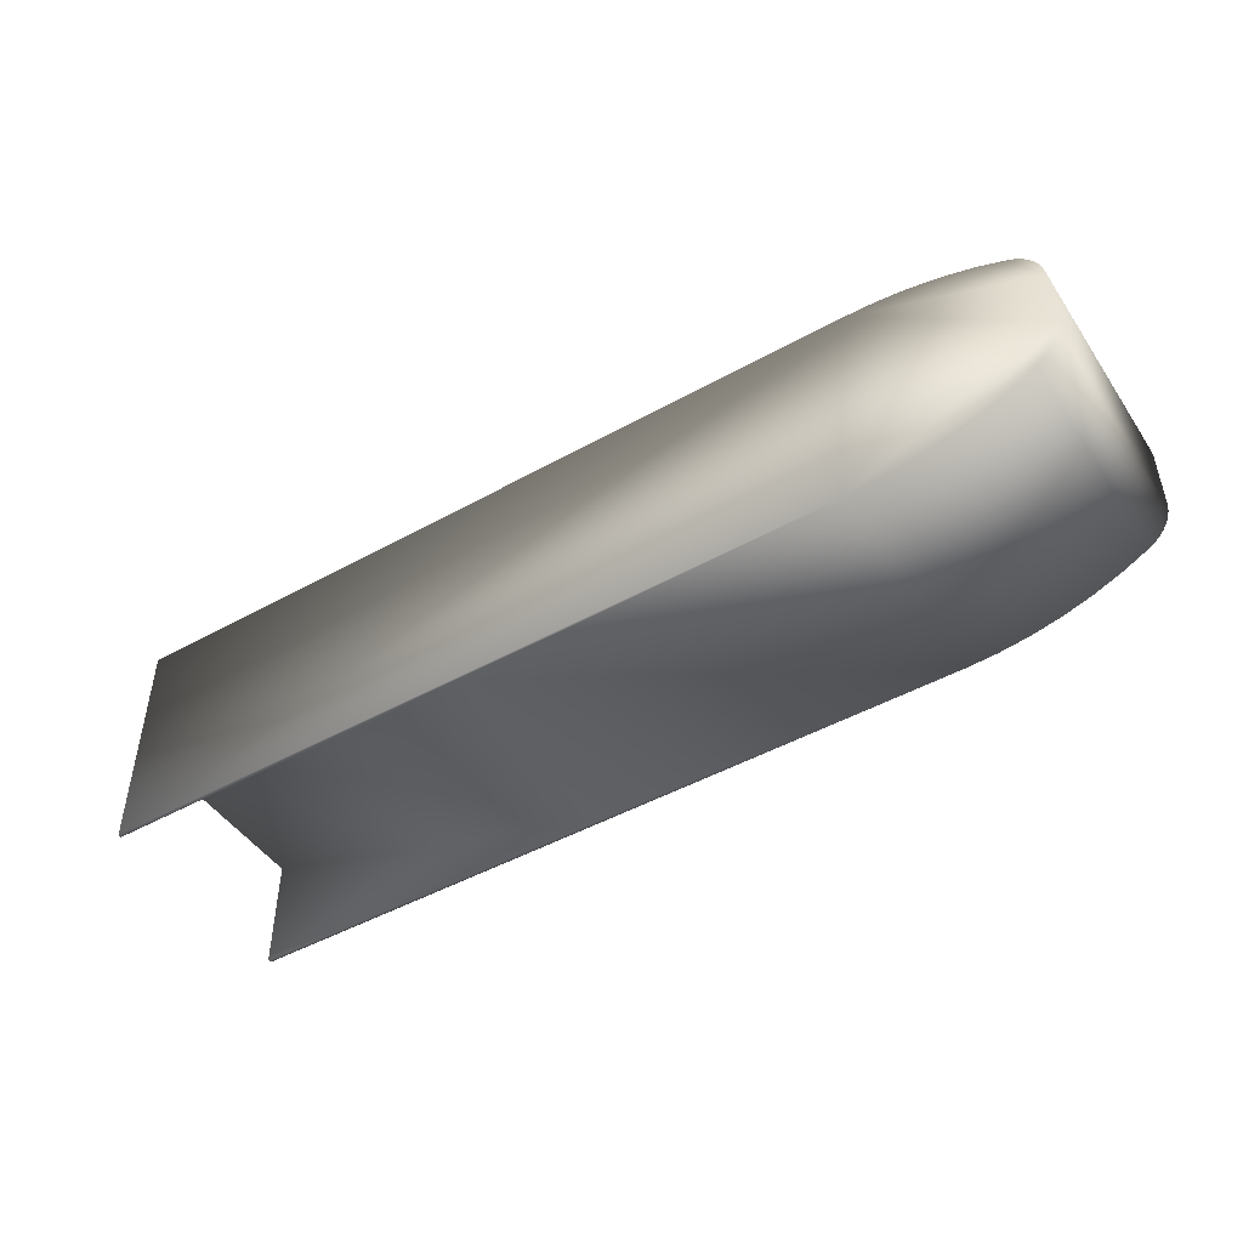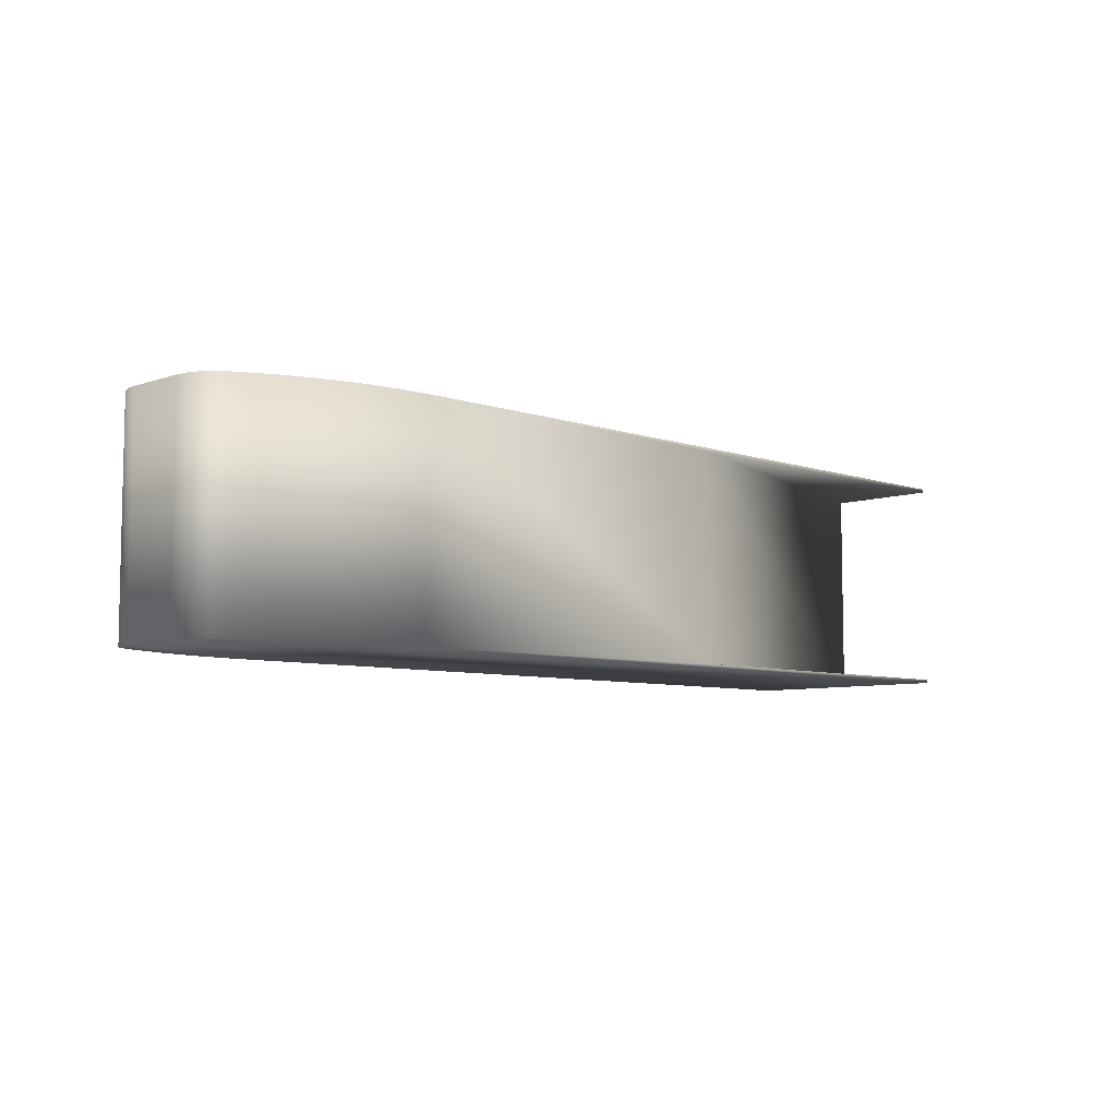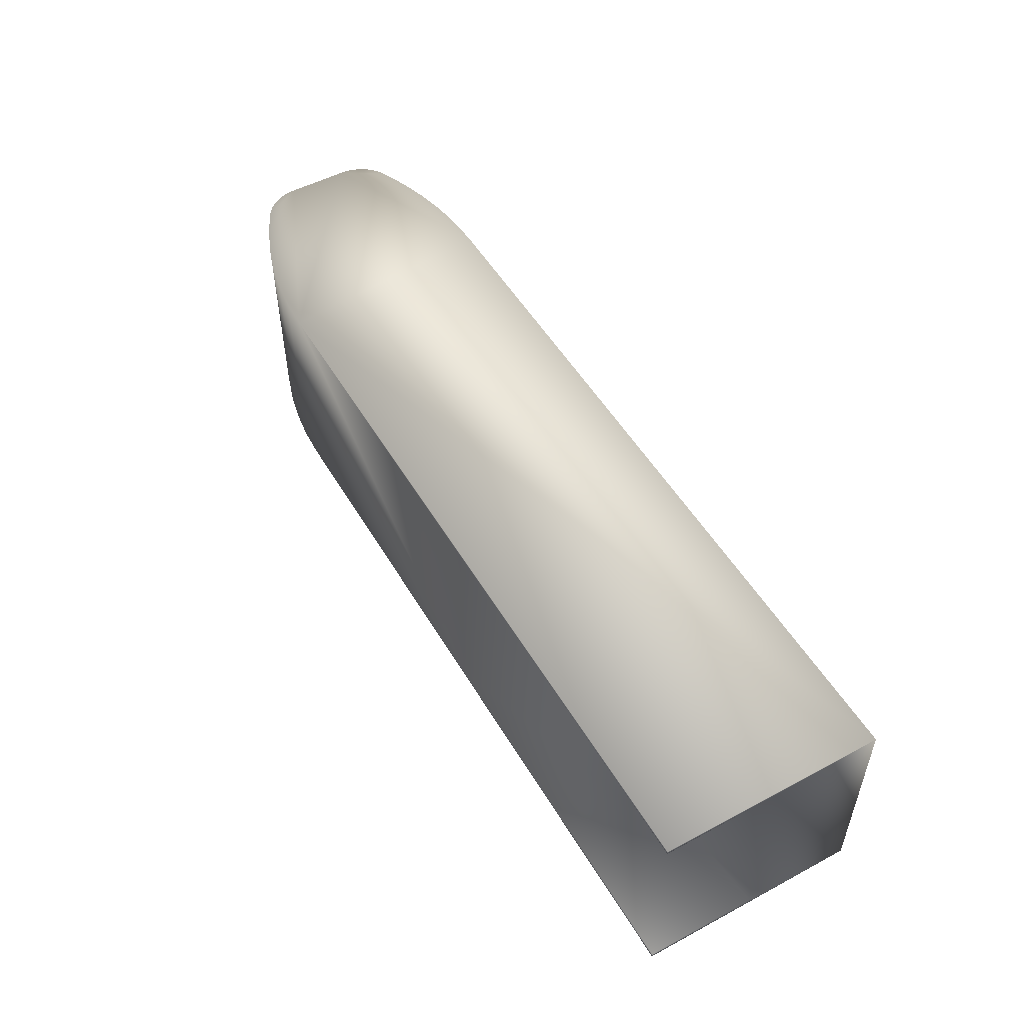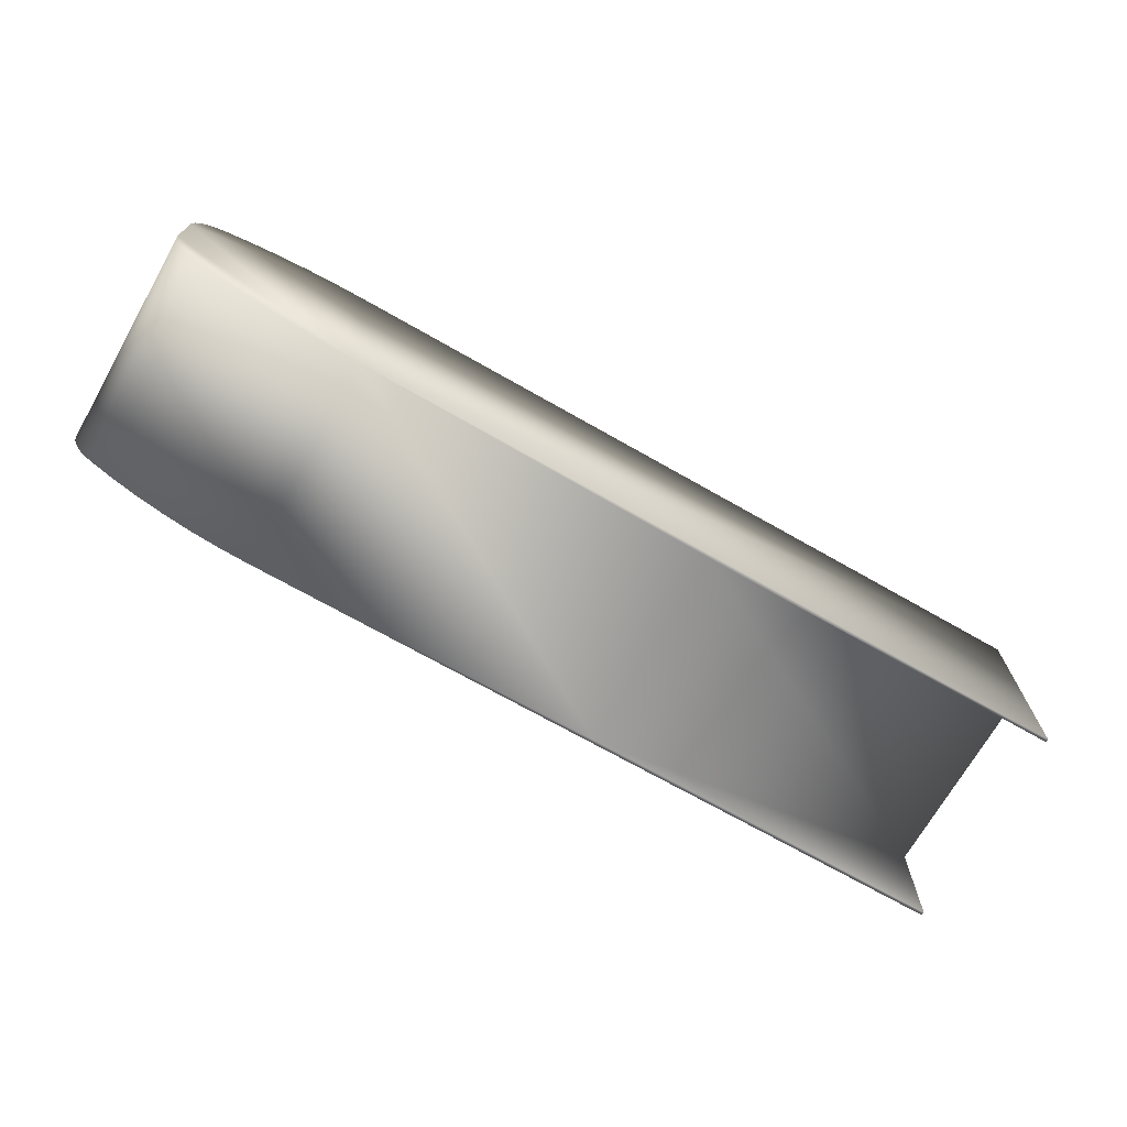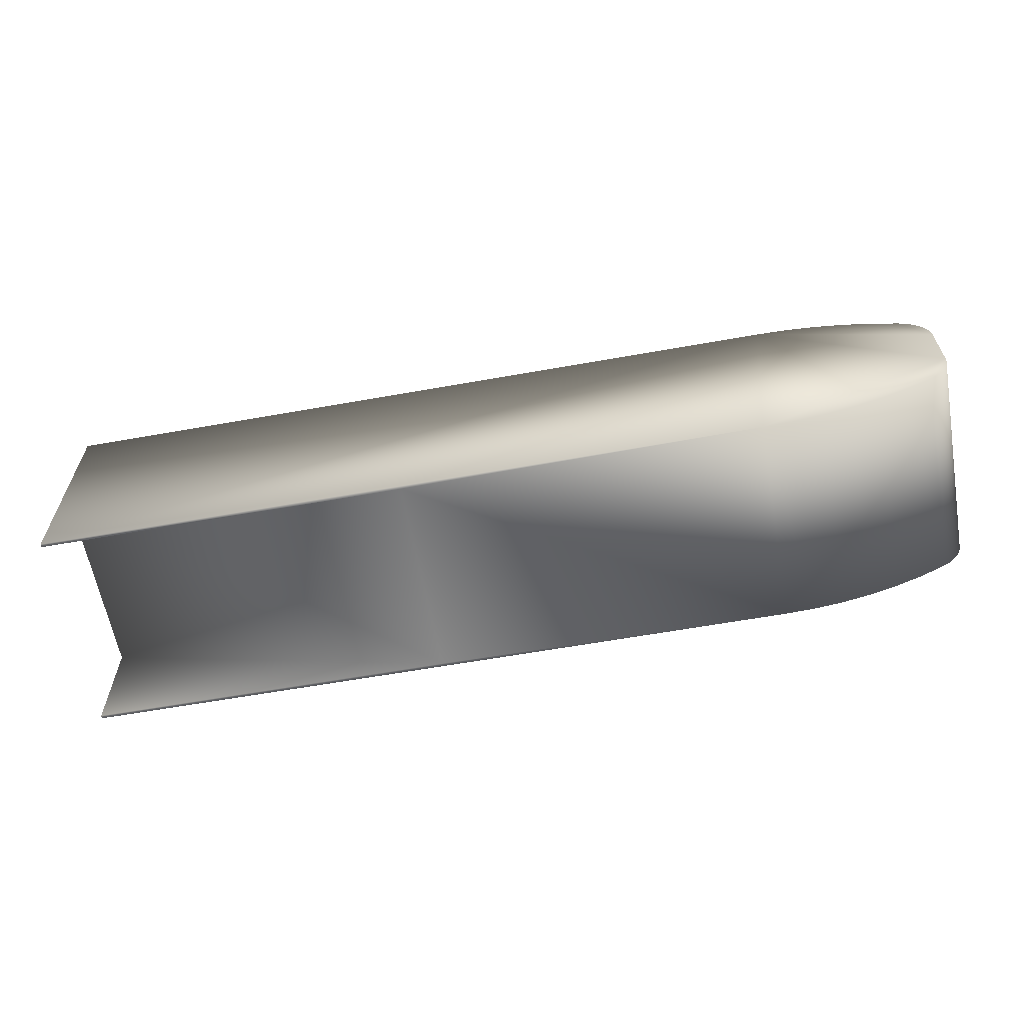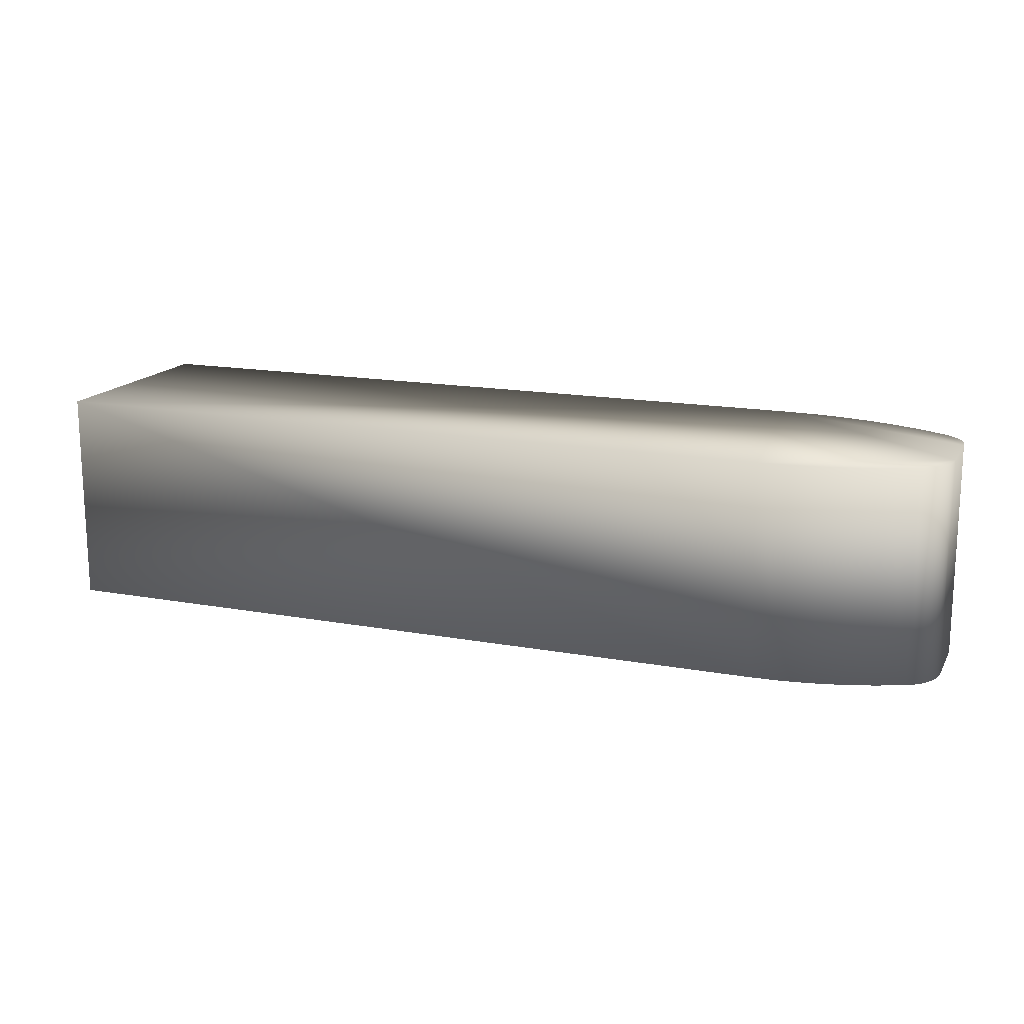
<metadata>
{"format":"obj","ext":"obj","renderer":"f3d","projection":"perspective","resolution":1024,"background":"white","views":[{"elev":-46.9,"azim":-147.7,"up":"+Y"},{"elev":-7.0,"azim":-44.9,"up":"+Z"},{"elev":52.0,"azim":60.0,"up":"+Z"},{"elev":-70.5,"azim":-29.7,"up":"+Y"},{"elev":-61.7,"azim":-169.7,"up":"+Y"},{"elev":16.0,"azim":-159.2,"up":"+Z"}]}
</metadata>
<code>
v 1346 164.5 309
v 808.4 0 309
v 1346 164.5 5
v 808.4 0 5
v 1346 326 0
v 1346 0 0
v 252.6 326 0
v 284 0 0
v 79.92 295.2 0
v 121.9 308.6 0
v 0 216.3 0
v 164.9 318.2 0
v 240.5 1.898 0
v 197.3 7.577 0
v 0 126.2 0
v 154.8 16.99 0
v 208.6 324.1 0
v 113.2 30.08 0
v 72.94 46.73 0
v 34.29 66.82 0
v 25.82 72.59 0
v 18.31 79.55 0
v 11.92 87.56 0
v 3.539 238 0
v 7.877 248.1 0
v 39.27 278.2 0
v 6.792 96.43 0
v 3.047 106 0
v 0.7661 115.9 0
v 0.8906 227.3 0
v 13.79 257.5 0
v 21.13 265.7 0
v 29.7 272.7 0
v 1346 0 5
v 1346 0 309
v 1346 0 314
v 284 0 314
v 0 216.3 314
v 0 126.2 314
v 164.9 318.2 314
v 121.9 308.6 314
v 1346 326 314
v 252.6 326 314
v 208.6 324.1 314
v 34.29 66.82 314
v 72.94 46.73 314
v 113.2 30.08 314
v 154.8 16.99 314
v 197.3 7.577 314
v 240.5 1.898 314
v 0.7661 115.9 314
v 3.047 106 314
v 6.792 96.43 314
v 11.92 87.56 314
v 18.31 79.55 314
v 25.82 72.59 314
v 79.92 295.2 314
v 39.27 278.2 314
v 0.8906 227.3 314
v 29.7 272.7 314
v 21.13 265.7 314
v 13.79 257.5 314
v 7.877 248.1 314
v 3.539 238 314
f 1 2 3
f 3 2 4
f 5 6 7
f 7 6 8
f 9 10 11
f 11 10 12
f 13 14 15
f 15 14 16
f 12 17 11
f 11 17 7
f 11 7 15
f 15 7 8
f 15 8 13
f 16 18 15
f 15 18 19
f 15 19 20
f 20 21 15
f 15 21 22
f 15 22 23
f 24 25 26
f 23 27 15
f 15 27 28
f 15 28 29
f 9 11 26
f 26 11 30
f 26 30 24
f 25 31 26
f 26 31 32
f 26 32 33
f 6 34 4
f 35 36 2
f 2 36 37
f 2 37 4
f 4 37 8
f 4 8 6
f 38 39 37
f 40 41 38
f 36 42 37
f 37 42 43
f 37 43 38
f 38 43 44
f 38 44 40
f 45 46 39
f 39 46 47
f 39 47 48
f 48 49 39
f 39 49 50
f 39 50 37
f 51 52 39
f 39 52 53
f 39 53 54
f 54 55 39
f 39 55 56
f 39 56 45
f 41 57 38
f 38 57 58
f 38 58 59
f 59 58 60
f 59 60 61
f 61 62 59
f 59 62 63
f 59 63 64
f 36 35 1
f 34 6 3
f 3 6 5
f 3 5 1
f 1 5 42
f 1 42 36
f 43 42 7
f 7 42 5
f 43 7 17
f 43 17 44
f 44 17 12
f 44 12 40
f 40 12 10
f 40 10 41
f 41 10 9
f 41 9 57
f 57 9 26
f 57 26 58
f 58 26 33
f 58 33 60
f 60 33 32
f 60 32 61
f 61 32 31
f 61 31 62
f 62 31 25
f 62 25 63
f 63 25 24
f 63 24 64
f 64 24 30
f 64 30 59
f 59 30 11
f 59 11 38
f 39 38 15
f 15 38 11
f 39 15 29
f 39 29 51
f 51 29 28
f 51 28 52
f 52 28 27
f 52 27 53
f 53 27 23
f 53 23 54
f 54 23 22
f 54 22 55
f 55 22 21
f 55 21 56
f 56 21 20
f 56 20 45
f 45 20 19
f 45 19 46
f 46 19 18
f 46 18 47
f 47 18 16
f 47 16 48
f 48 16 14
f 48 14 49
f 49 14 13
f 49 13 50
f 50 13 8
f 50 8 37
f 2 1 35
f 3 4 34

</code>
